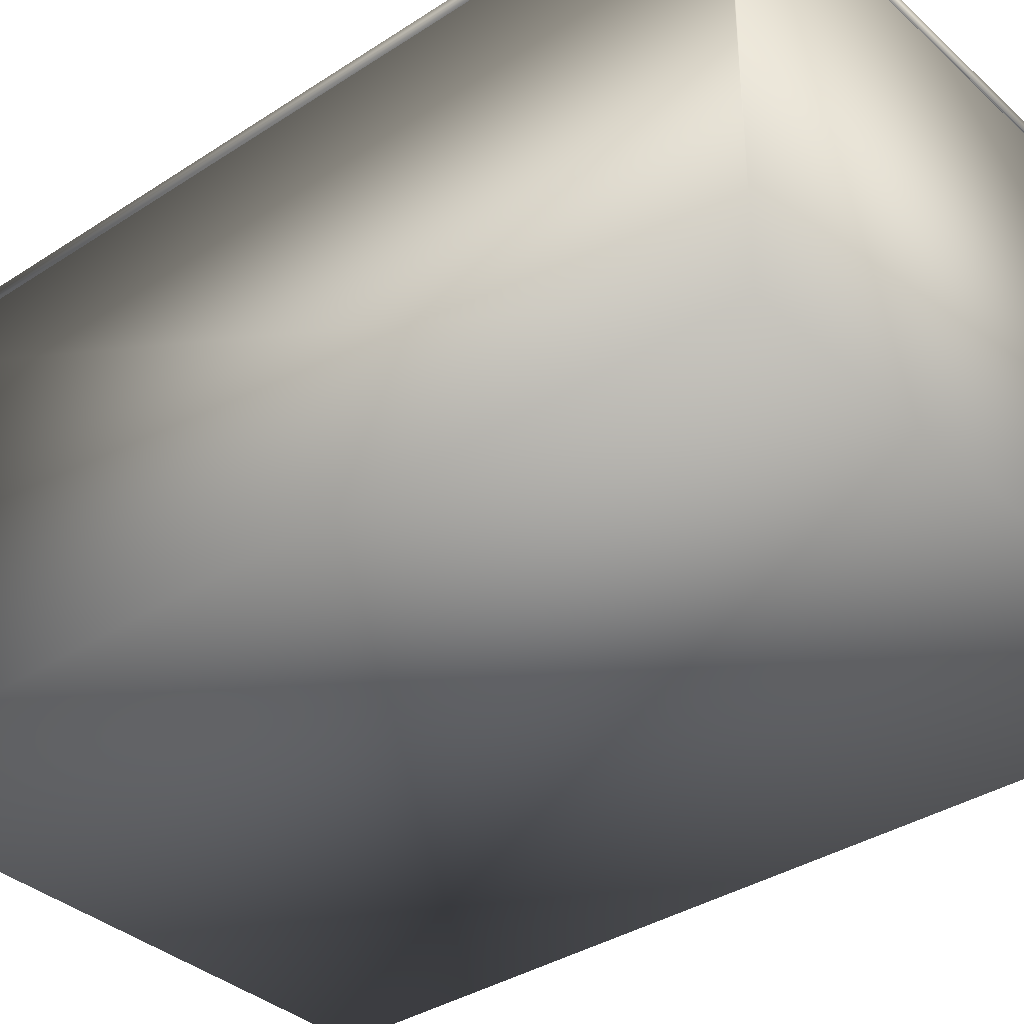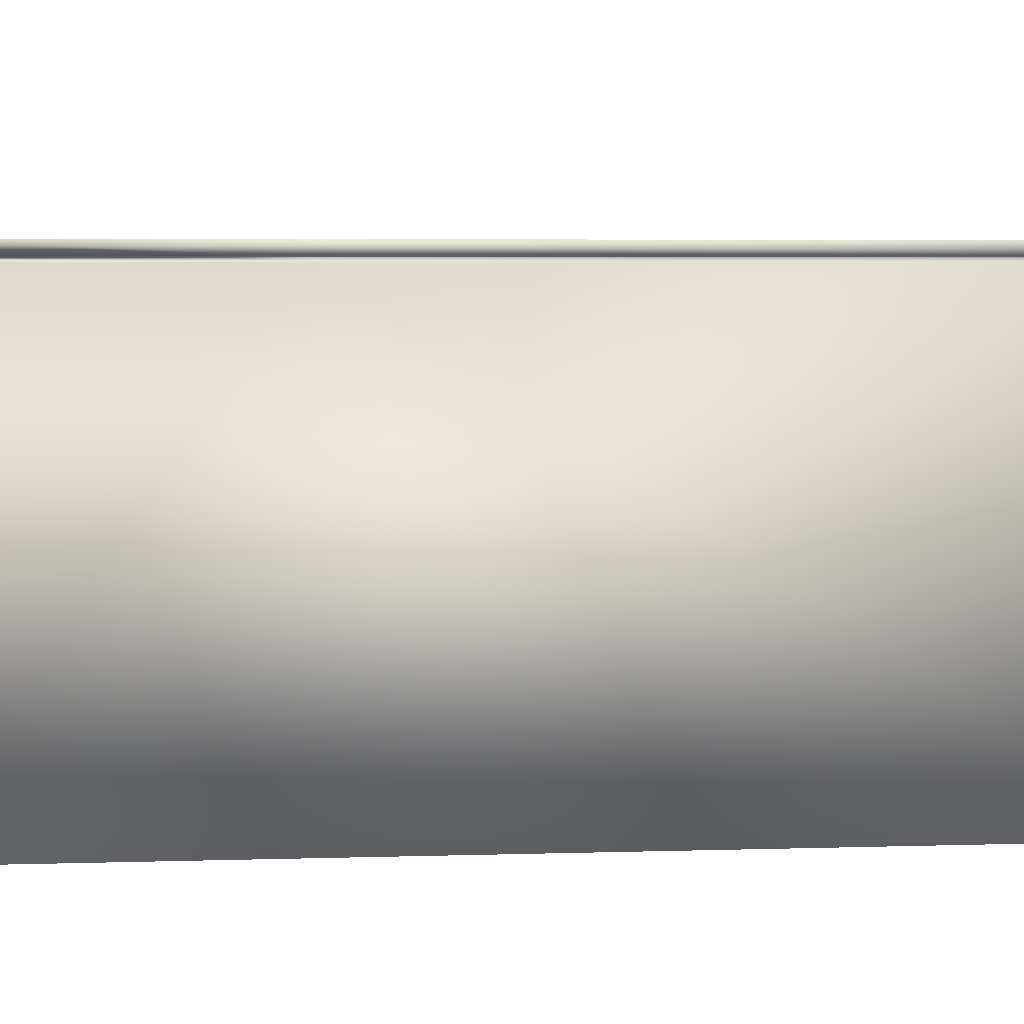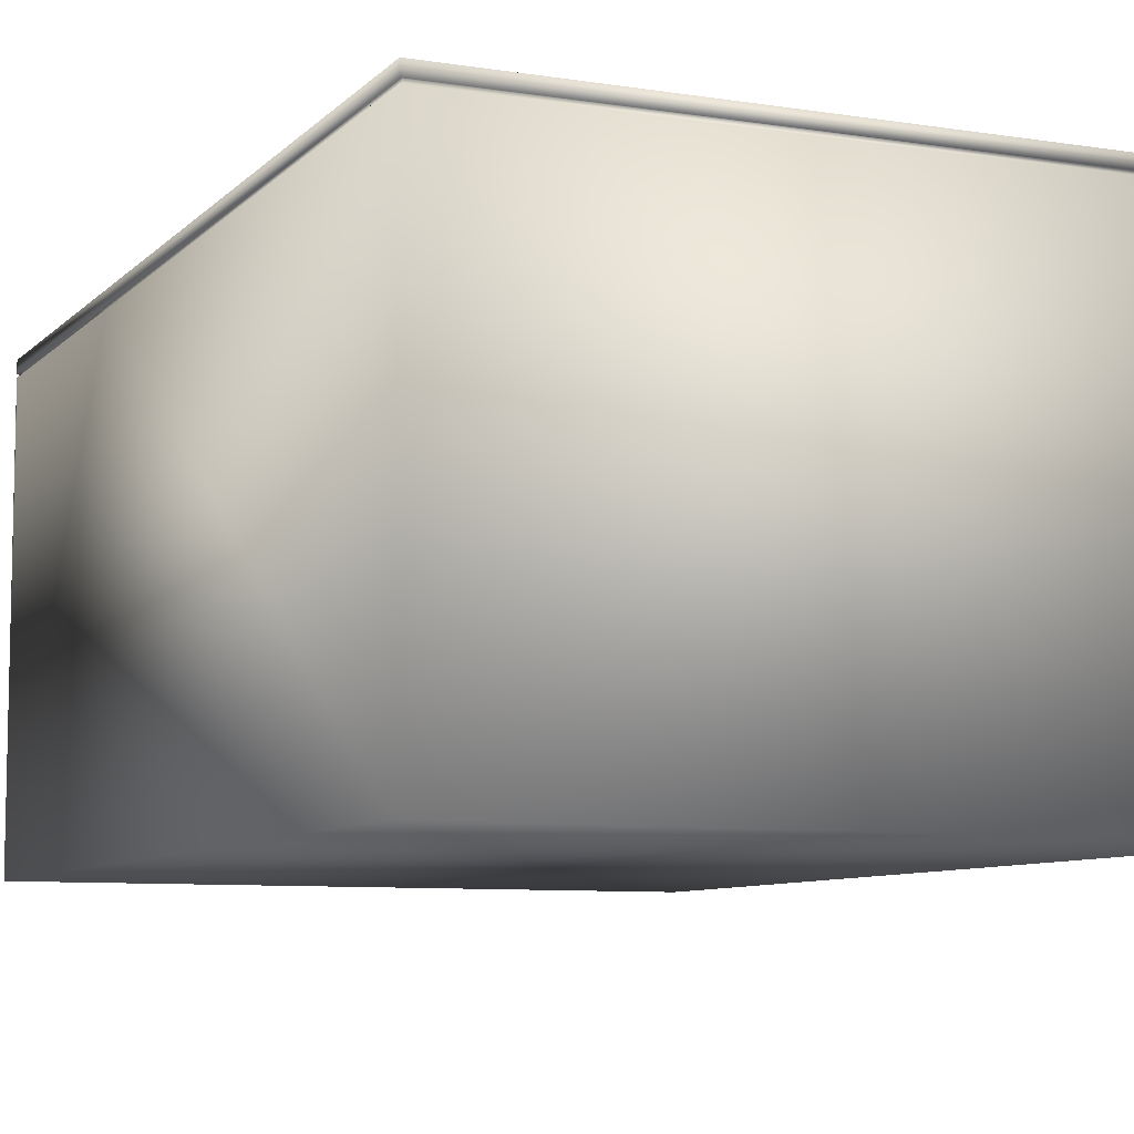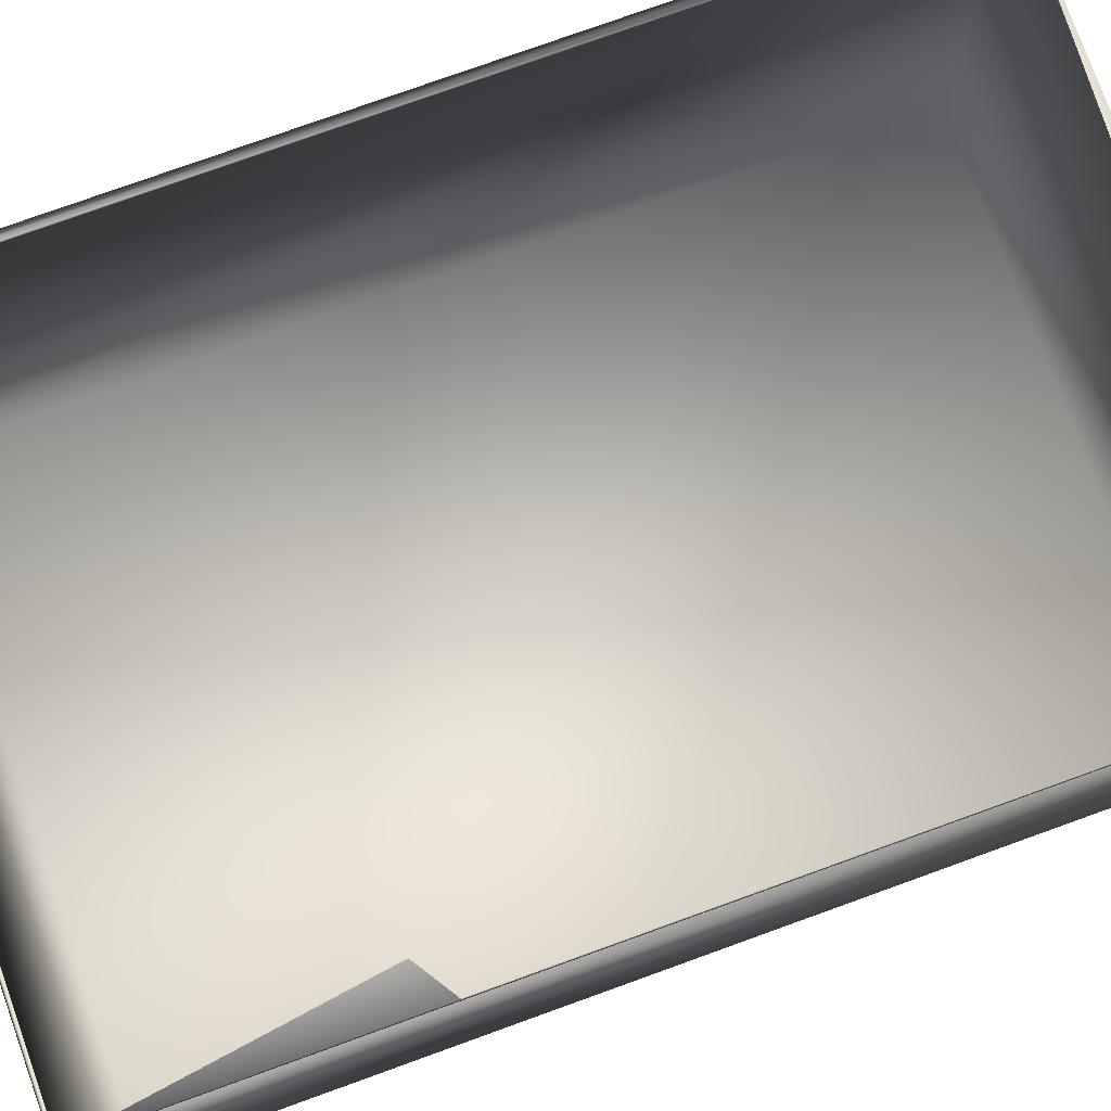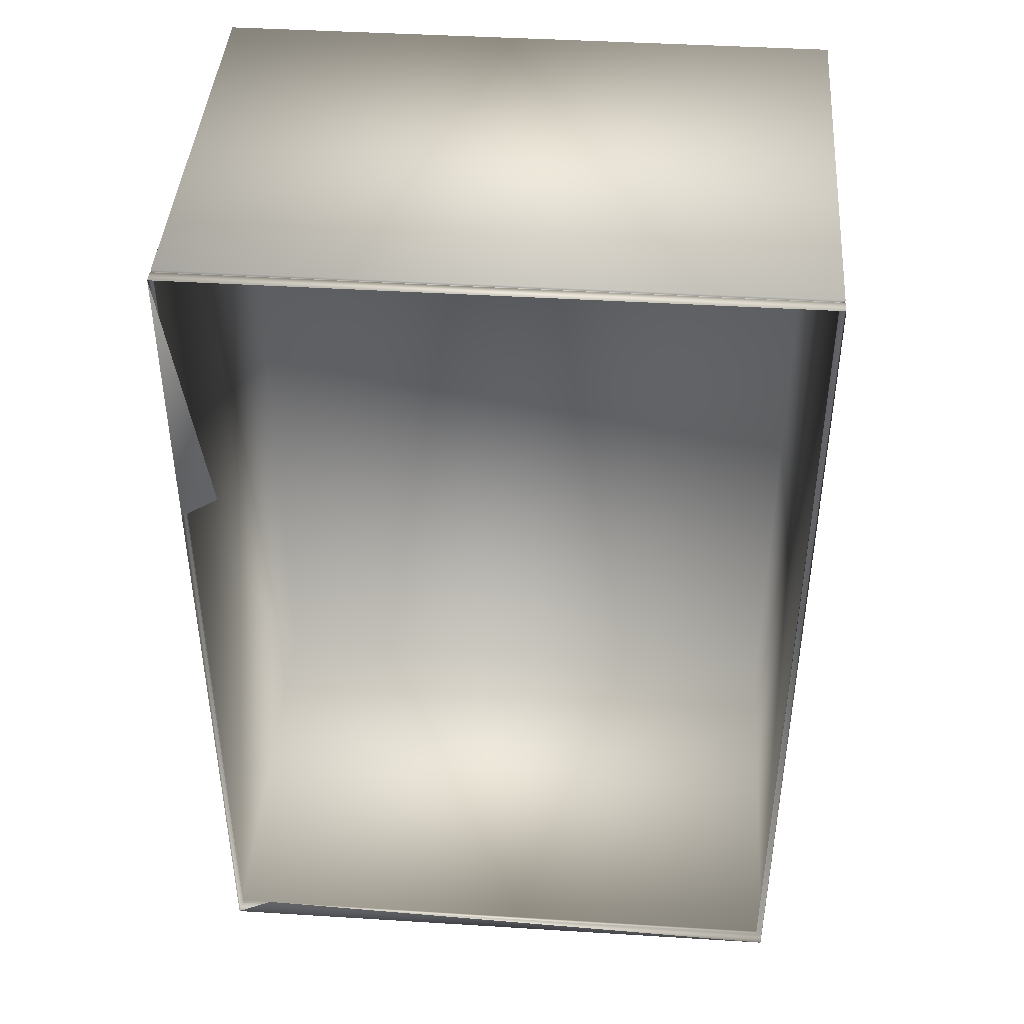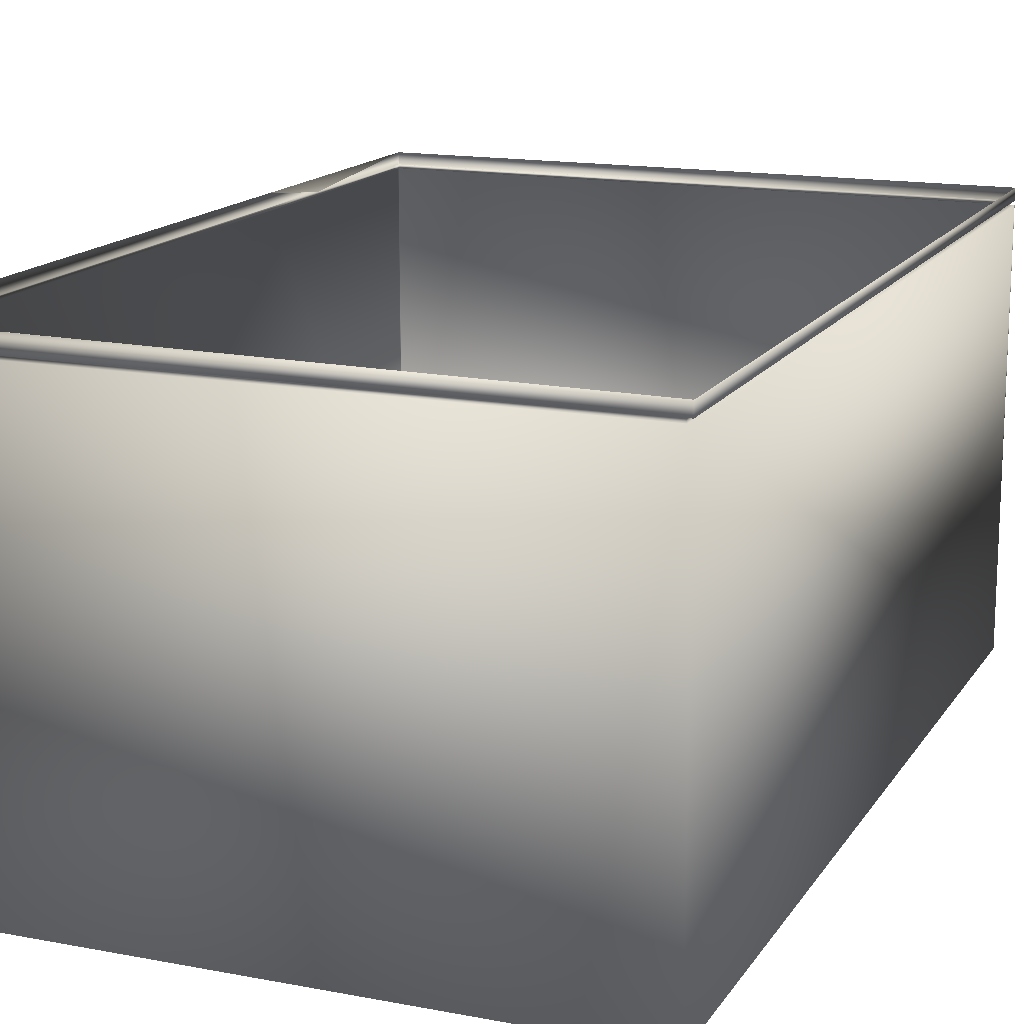
<metadata>
{"format":"obj","ext":"obj","renderer":"f3d","projection":"perspective","resolution":1024,"background":"white","views":[{"elev":-36.1,"azim":130.5,"up":"+Z"},{"elev":5.0,"azim":-95.6,"up":"+Z"},{"elev":-8.1,"azim":-23.6,"up":"+Z"},{"elev":77.7,"azim":-109.8,"up":"+Z"},{"elev":42.8,"azim":4.2,"up":"+Y"},{"elev":15.3,"azim":22.0,"up":"+Z"}]}
</metadata>
<code>
v 0.5343 0.7836 -0.3671
v 0.5343 0.7836 -0.3671
v 0.5343 -0.7764 0.3504
v 0.5343 -0.7764 0.3504
v 0.5343 -0.7764 -0.3671
v 0.5343 -0.7764 -0.3671
v 0.5343 0.7806 0.3504
v 0.5343 0.7806 0.3504
v -0.5041 -0.7764 -0.3671
v -0.5041 -0.7764 -0.3671
v 0.5343 0.7836 0.3504
v 0.5343 0.7836 0.3504
v 0.5265 0.7806 0.3504
v 0.5265 0.7806 0.3504
v -0.5041 -0.7764 0.3504
v -0.5041 -0.7764 0.3504
v -0.5041 0.7836 -0.3671
v -0.5041 0.7836 -0.3671
v -0.5041 0.7836 0.3504
v -0.5041 0.7836 0.3504
v 0.5265 -0.7764 0.3504
v 0.5265 -0.7764 0.3504
v -0.5041 0.3024 0.3504
v -0.5041 0.3024 0.3504
v -0.5011 0.7806 0.3504
v -0.5011 0.7806 0.3504
v 0.5265 -0.7764 0.3565
v 0.5265 -0.7764 0.3565
v -0.5011 -0.7764 0.3504
v -0.5011 -0.7764 0.3504
v -0.5041 0.4076 0.3504
v -0.5041 0.4076 0.3504
v -0.5041 0.7806 0.3504
v -0.5041 0.7806 0.3504
v -0.5011 0.7806 0.3565
v -0.5011 0.7806 0.3565
v 0.5265 0.3024 0.3565
v 0.5265 0.3024 0.3565
v -0.5011 0.3024 0.3504
v -0.5011 0.3024 0.3504
v -0.5041 0.7543 0.3504
v -0.5041 0.7543 0.3504
v -0.5011 0.7543 0.3504
v -0.5011 0.7543 0.3504
v 0.5265 0.7806 0.3565
v 0.5265 0.7806 0.3565
v -0.5011 0.7592 0.3565
v -0.5011 0.7592 0.3565
v 0.5343 0.3024 0.3565
v 0.5343 0.3024 0.3565
v -0.5011 -0.7764 0.3553
v -0.5011 -0.7764 0.3553
v -0.5011 0.3024 0.3553
v -0.5011 0.3024 0.3553
v -0.5011 0.4076 0.3504
v -0.5011 0.4076 0.3504
v 0.5343 0.7836 0.3565
v 0.5343 0.7836 0.3565
v -0.5041 0.7592 0.3565
v -0.5041 0.7592 0.3565
v 0.5343 0.7806 0.3565
v 0.5343 0.7806 0.3565
v 0.5343 -0.7764 0.3565
v 0.5343 -0.7764 0.3565
v -0.5011 -0.7764 0.3565
v -0.5011 -0.7764 0.3565
v -0.5011 0.4076 0.3565
v -0.5011 0.4076 0.3565
v -0.5041 0.7806 0.3565
v -0.5041 0.7806 0.3565
v -0.5041 0.4076 0.3565
v -0.5041 0.4076 0.3565
v 0.5343 -0.7764 0.3768
v 0.5343 -0.7764 0.3768
v 0.5343 0.3024 0.3768
v 0.5343 0.3024 0.3768
v -0.5011 0.3024 0.3565
v -0.5011 0.3024 0.3565
v -0.5041 0.7836 0.3565
v -0.5041 0.7836 0.3565
v 0.5343 0.7836 0.3768
v 0.5343 0.7836 0.3768
v -0.5041 0.7836 0.3768
v -0.5041 0.7836 0.3768
v -0.5041 -0.7764 0.3565
v -0.5041 -0.7764 0.3565
v -0.5041 0.3024 0.3565
v -0.5041 0.3024 0.3565
v -0.5041 -0.7764 0.3768
v -0.5041 -0.7764 0.3768
v -0.5041 0.3024 0.3768
v -0.5041 0.3024 0.3768
v -0.4202 -0.7404 0.3768
v -0.4202 -0.7404 0.3768
v -0.4407 -0.7404 0.3768
v -0.4407 -0.7404 0.3768
v -0.4407 0.3434 0.3768
v -0.4407 0.3434 0.3768
v 0.5343 -0.7764 0.3504
v 0.5343 -0.7764 0.3504
v 0.5343 -0.7764 -0.3671
v 0.5343 -0.7764 -0.3671
v -0.5041 -0.7764 -0.3671
v -0.5041 -0.7764 -0.3671
v -0.5041 -0.7764 0.3504
v -0.5041 -0.7764 0.3504
v 0.5265 -0.7764 0.3504
v 0.5265 -0.7764 0.3504
v -0.5011 -0.7764 0.3504
v -0.5011 -0.7764 0.3504
f 1 3 6
f 5 4 2
f 3 1 8
f 7 2 4
f 9 1 6
f 5 2 10
f 8 1 12
f 11 2 7
f 13 3 8
f 7 4 14
f 1 9 17
f 18 10 2
f 1 19 12
f 11 20 2
f 12 13 8
f 7 14 11
f 3 13 21
f 22 14 4
f 24 9 16
f 15 10 23
f 9 24 17
f 18 23 10
f 19 1 17
f 18 2 20
f 19 25 12
f 11 26 20
f 12 25 13
f 14 26 11
f 13 28 21
f 22 27 14
f 30 24 16
f 15 23 29
f 17 24 32
f 31 23 18
f 17 34 19
f 20 33 18
f 25 19 34
f 33 20 26
f 35 13 25
f 26 14 36
f 28 13 37
f 38 14 27
f 28 30 21
f 22 29 27
f 24 30 40
f 39 29 23
f 40 32 24
f 23 31 39
f 17 32 42
f 41 31 18
f 17 42 34
f 33 41 18
f 34 44 25
f 26 43 33
f 13 35 46
f 45 36 14
f 25 47 35
f 36 48 26
f 37 13 46
f 45 14 38
f 50 28 37
f 38 27 49
f 30 28 52
f 51 27 29
f 30 54 40
f 39 53 29
f 32 40 55
f 56 39 31
f 55 42 32
f 31 41 56
f 44 34 42
f 41 33 43
f 44 47 25
f 26 48 43
f 35 57 46
f 45 58 36
f 59 35 47
f 48 36 60
f 61 37 46
f 45 38 62
f 28 50 63
f 64 49 27
f 37 61 50
f 49 62 38
f 52 28 66
f 65 27 51
f 54 30 52
f 51 29 53
f 54 67 40
f 39 68 53
f 40 67 55
f 56 68 39
f 42 55 44
f 43 56 41
f 55 47 44
f 43 48 56
f 70 57 35
f 36 58 69
f 46 57 61
f 62 58 45
f 35 59 70
f 69 60 36
f 47 72 59
f 60 71 48
f 50 74 63
f 64 73 49
f 74 28 63
f 64 27 73
f 61 75 50
f 49 76 62
f 28 74 66
f 65 73 27
f 77 52 66
f 65 51 78
f 52 77 54
f 53 78 51
f 67 54 77
f 78 53 68
f 47 55 67
f 68 56 48
f 57 70 80
f 79 69 58
f 81 61 57
f 58 62 82
f 59 84 70
f 69 83 60
f 72 47 67
f 68 48 71
f 72 84 59
f 60 83 71
f 74 50 75
f 76 49 73
f 75 61 81
f 82 62 76
f 66 74 86
f 85 73 65
f 86 77 66
f 65 78 85
f 88 67 77
f 78 68 87
f 70 84 80
f 79 83 69
f 84 57 80
f 79 58 83
f 57 84 81
f 82 83 58
f 67 88 72
f 71 87 68
f 88 84 72
f 71 83 87
f 86 74 89
f 90 73 85
f 77 86 88
f 87 85 78
f 84 88 91
f 92 87 83
f 95 89 74
f 73 90 96
f 91 86 89
f 90 85 92
f 86 91 88
f 87 92 85
f 91 97 84
f 83 98 92
f 95 74 93
f 94 73 96
f 99 103 101
f 102 104 100
f 103 99 106
f 105 100 104
f 106 99 107
f 108 100 105
f 106 107 110
f 109 108 105

</code>
